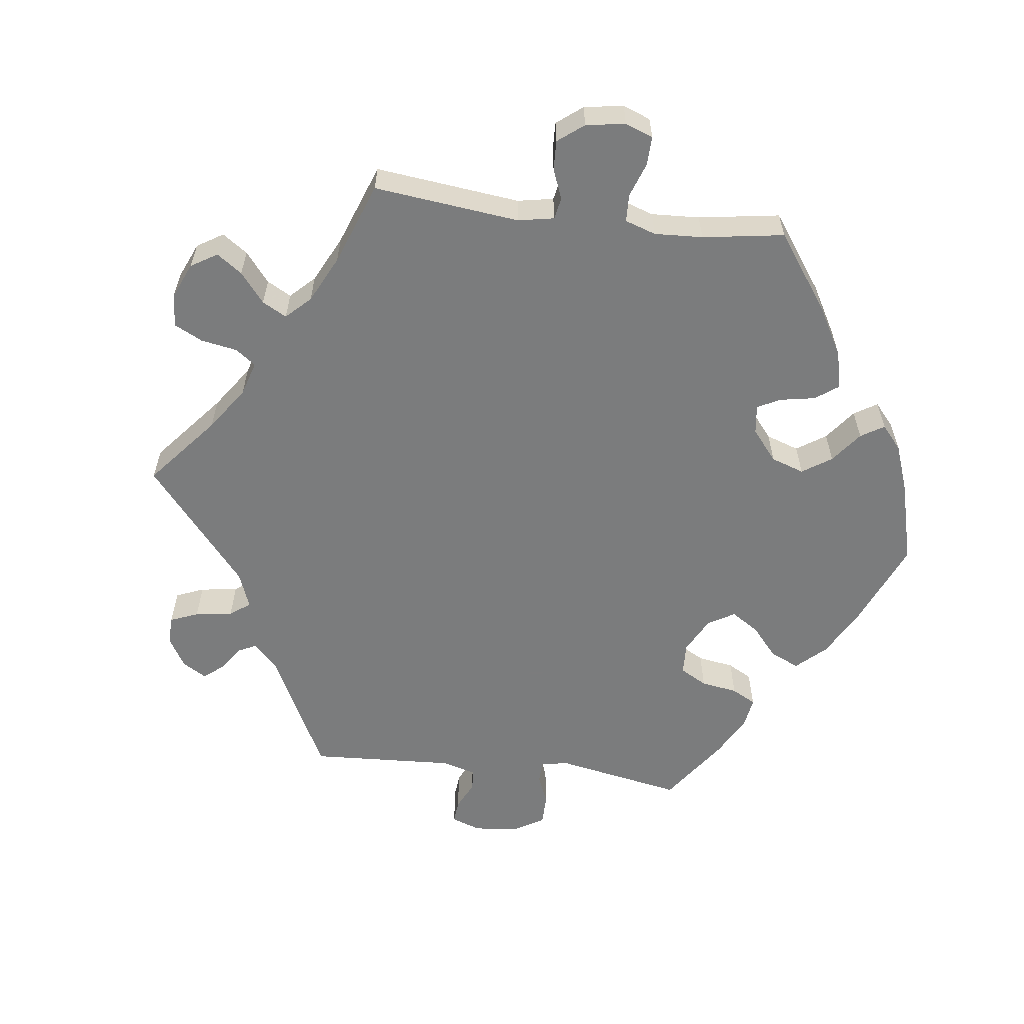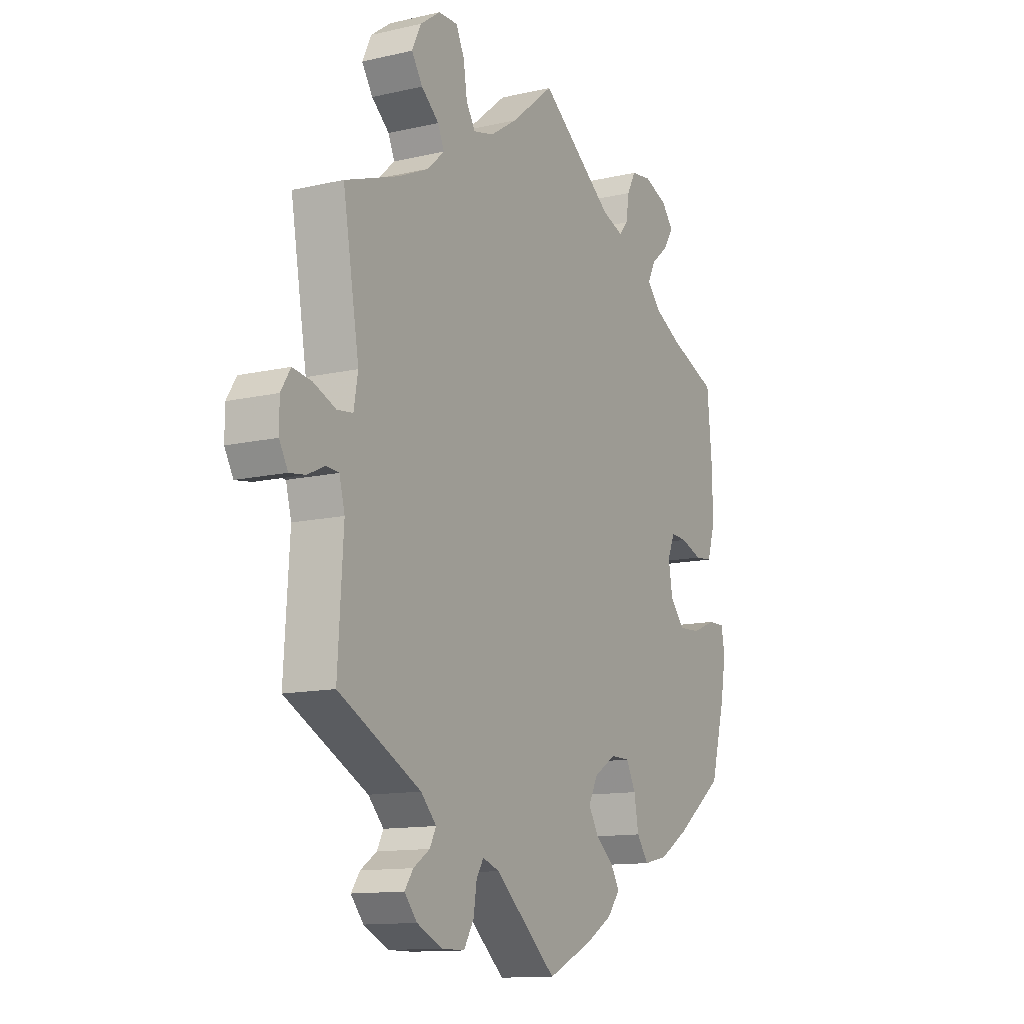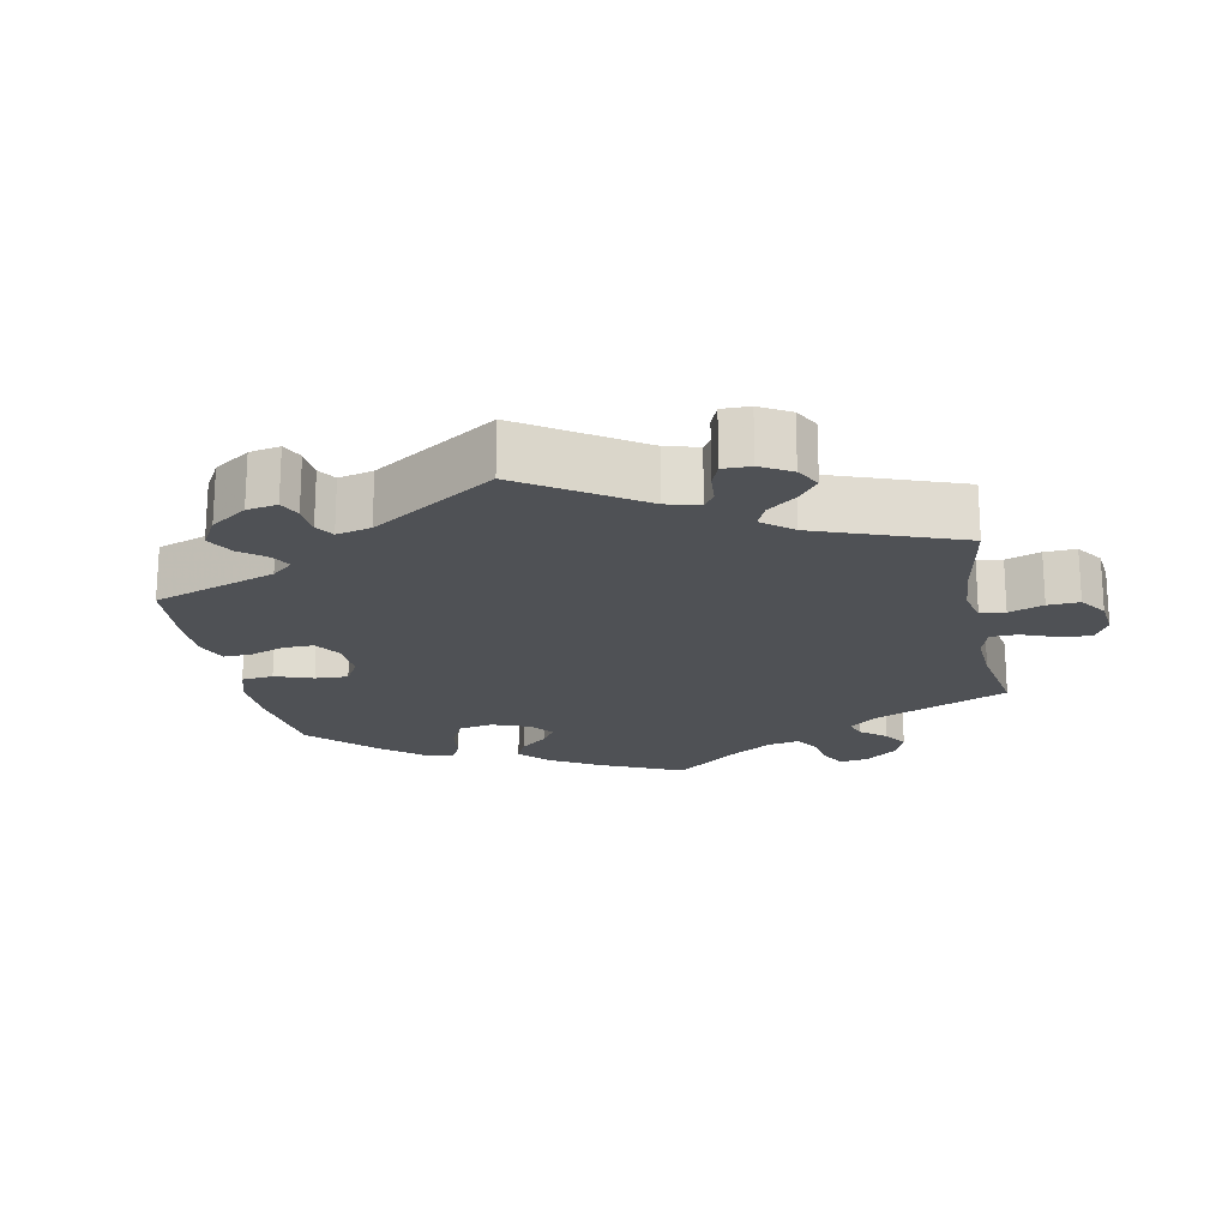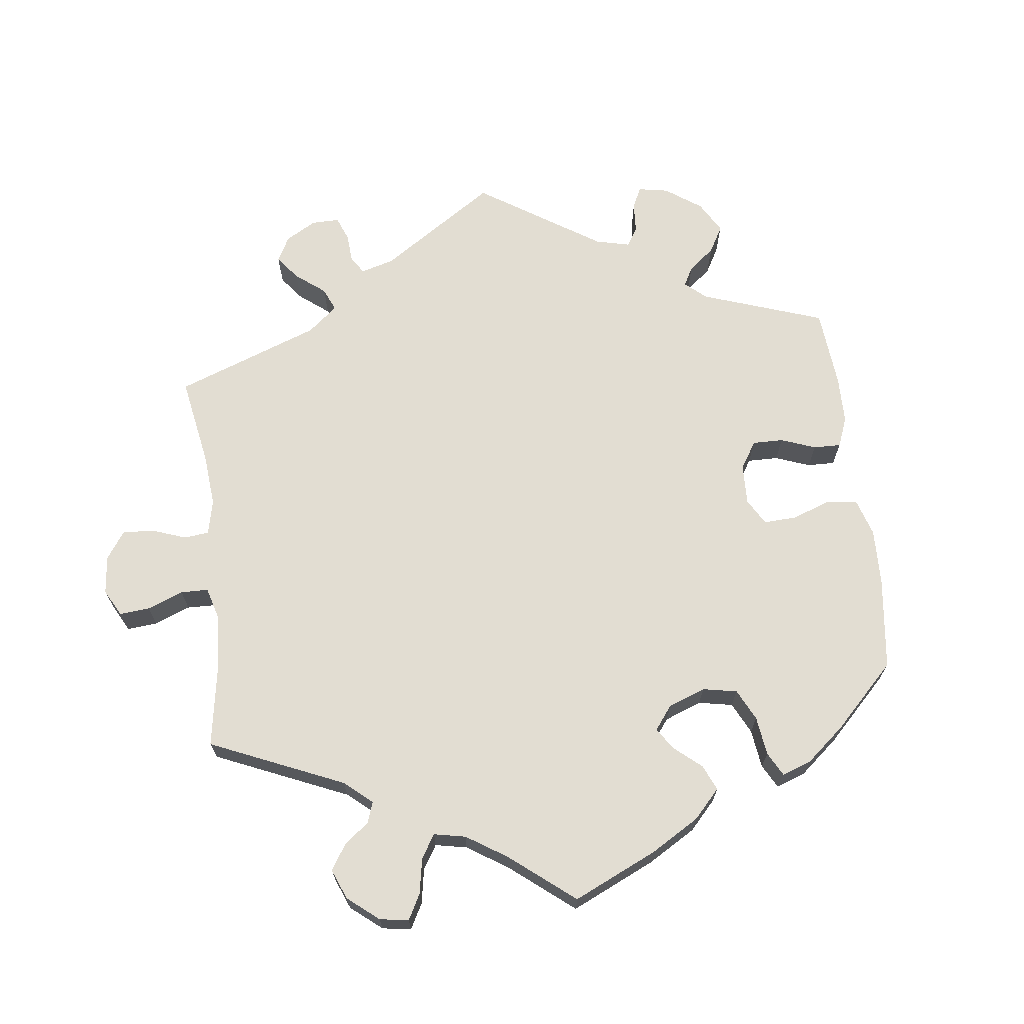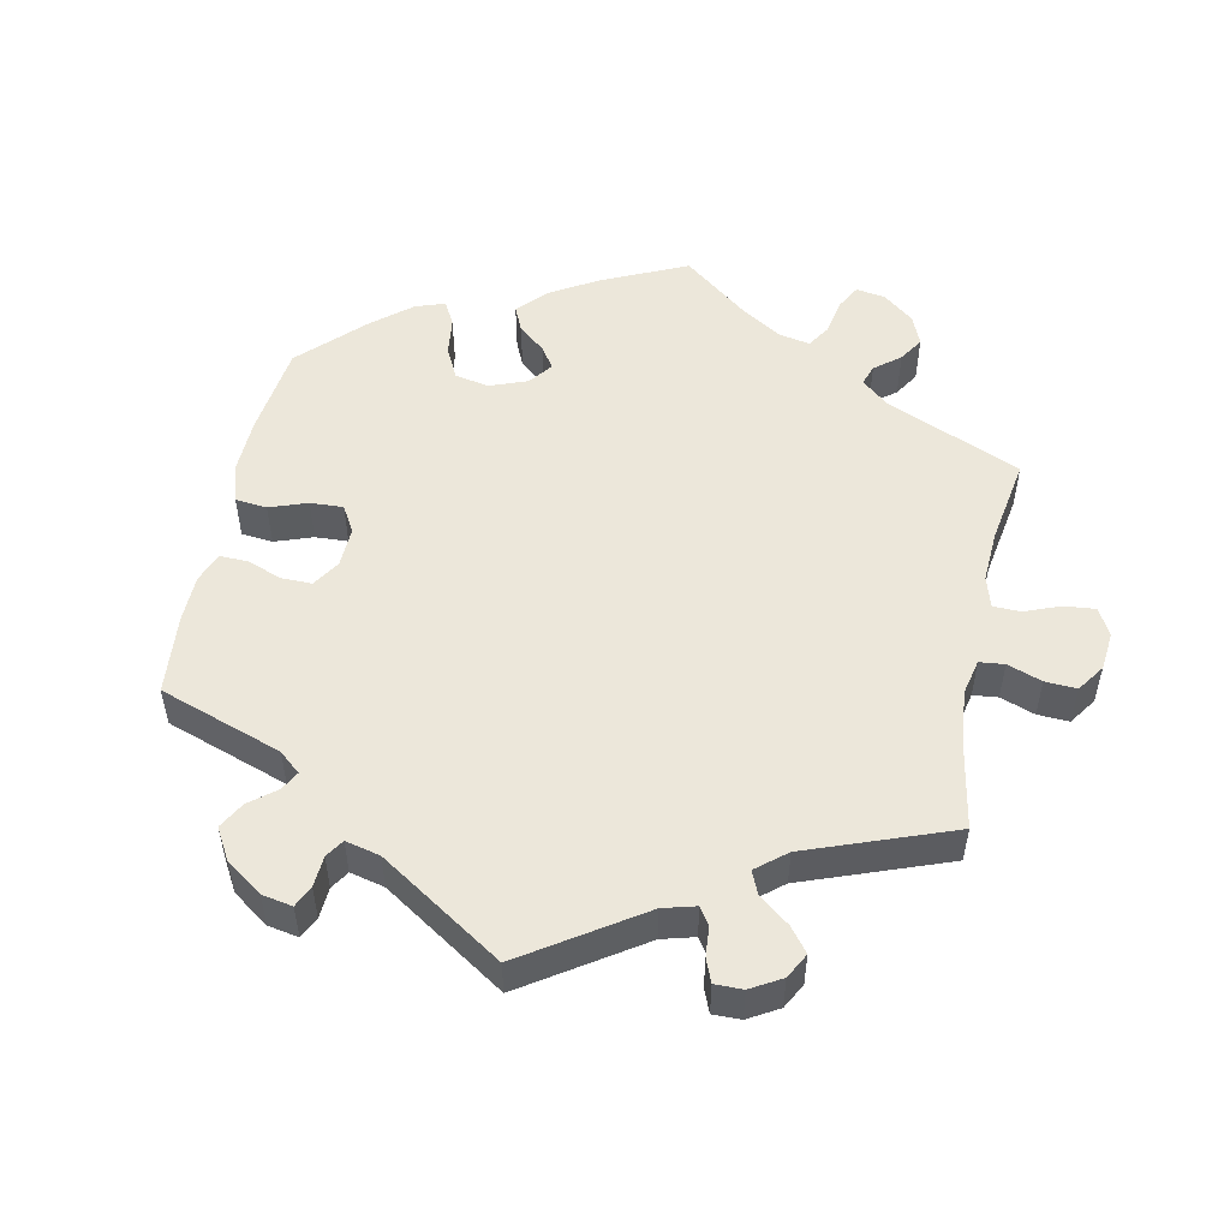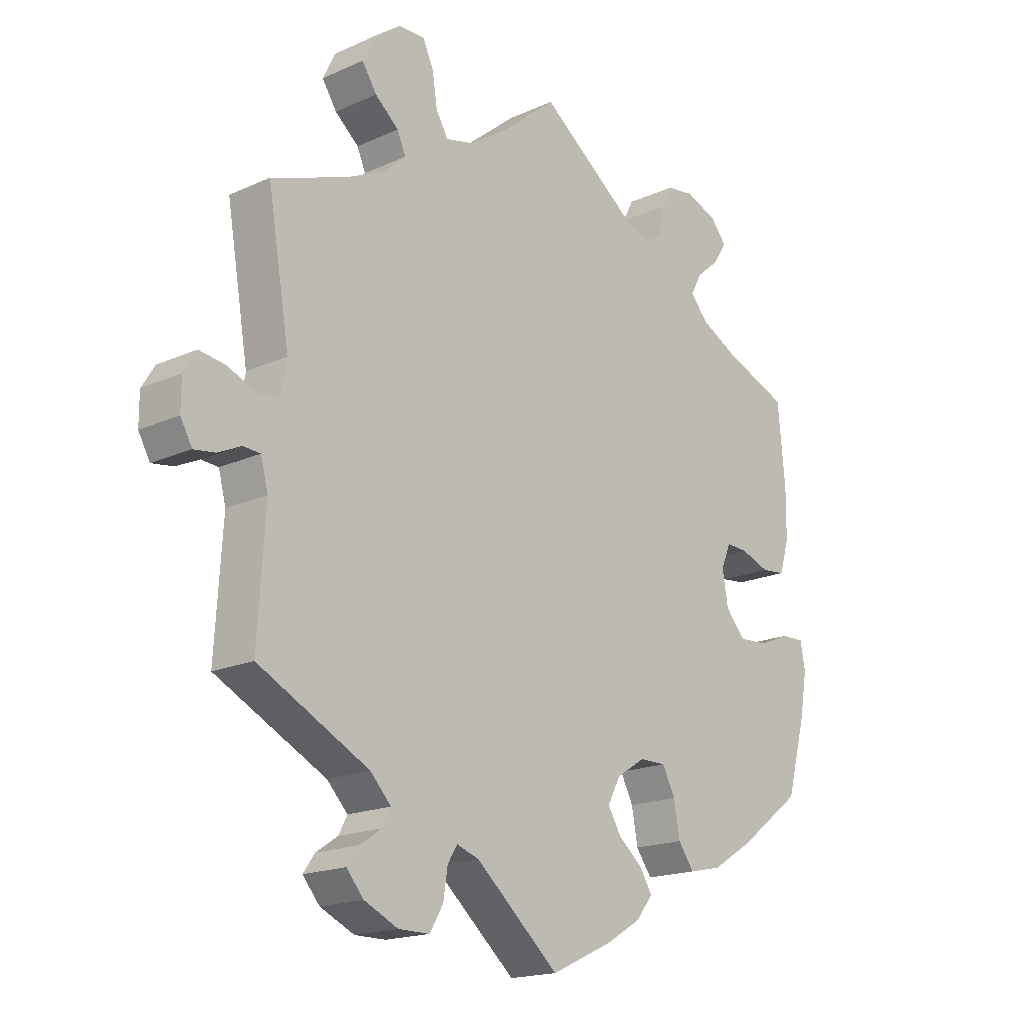
<metadata>
{"format":"obj","ext":"obj","renderer":"f3d","projection":"perspective","resolution":1024,"background":"white","views":[{"elev":-58.7,"azim":23.0,"up":"+Y"},{"elev":-12.5,"azim":-61.6,"up":"+Z"},{"elev":-19.7,"azim":-108.5,"up":"+Y"},{"elev":68.2,"azim":53.1,"up":"+Y"},{"elev":52.0,"azim":-108.3,"up":"+Y"},{"elev":-17.8,"azim":-48.4,"up":"+Z"}]}
</metadata>
<code>
v 0.512 0.07 0.16
v 0.511 0.07 0.082
v 0.495 0.07 0.03
v 0.456 0.07 0.026
v 0.409 0.07 0.043
v 0.373 0.07 0.045
v 0.357 0.07 0.007
v 0.366 0.07 -0.048
v 0.398 0.07 -0.085
v 0.447 0.07 -0.082
v 0.498 0.07 -0.061
v 0.536 0.07 -0.06
v 0.544 0.07 -0.103
v 0.532 0.07 -0.172
v 0.5 0.07 -0.289
v 0.395 0.07 -0.368
v 0.328 0.07 -0.409
v 0.274 0.07 -0.421
v 0.248 0.07 -0.385
v 0.238 0.07 -0.33
v 0.217 0.07 -0.289
v 0.174 0.07 -0.289
v 0.126 0.07 -0.319
v 0.105 0.07 -0.359
v 0.127 0.07 -0.396
v 0.167 0.07 -0.429
v 0.187 0.07 -0.462
v 0.159 0.07 -0.497
v 0.102 0.07 -0.531
v 0 0.07 -0.578
v -0.137 0.07 -0.459
v -0.174 0.07 -0.446
v -0.19 0.07 -0.472
v -0.197 0.07 -0.518
v -0.219 0.07 -0.555
v -0.27 0.07 -0.555
v -0.326 0.07 -0.529
v -0.354 0.07 -0.496
v -0.335 0.07 -0.469
v -0.299 0.07 -0.445
v -0.285 0.07 -0.418
v -0.319 0.07 -0.382
v -0.501 0.07 -0.289
v -0.489 0.07 -0.096
v -0.501 0.07 -0.05
v -0.529 0.07 -0.048
v -0.567 0.07 -0.066
v -0.602 0.07 -0.071
v -0.621 0.07 -0.037
v -0.621 0.07 0.012
v -0.6 0.07 0.046
v -0.558 0.07 0.04
v -0.509 0.07 0.02
v -0.474 0.07 0.024
v -0.465 0.07 0.077
v -0.501 0.07 0.289
v -0.381 0.07 0.332
v -0.314 0.07 0.363
v -0.277 0.07 0.397
v -0.291 0.07 0.429
v -0.33 0.07 0.462
v -0.354 0.07 0.499
v -0.334 0.07 0.541
v -0.29 0.07 0.573
v -0.247 0.07 0.574
v -0.229 0.07 0.535
v -0.221 0.07 0.482
v -0.201 0.07 0.449
v -0.156 0.07 0.46
v -0.095 0.07 0.5
v 0 0.07 0.578
v 0.164 0.07 0.456
v 0.212 0.07 0.439
v 0.232 0.07 0.462
v 0.239 0.07 0.507
v 0.258 0.07 0.543
v 0.303 0.07 0.549
v 0.355 0.07 0.529
v 0.381 0.07 0.497
v 0.36 0.07 0.463
v 0.321 0.07 0.43
v 0.303 0.07 0.396
v 0.333 0.07 0.362
v 0.393 0.07 0.331
v 0.5 0.07 0.289
v 0.512 0 0.16
v 0.511 0 0.082
v 0.495 0 0.03
v 0.456 0 0.026
v 0.409 0 0.043
v 0.373 0 0.045
v 0.357 0 0.007
v 0.366 0 -0.048
v 0.398 0 -0.085
v 0.447 0 -0.082
v 0.498 0 -0.061
v 0.536 0 -0.06
v 0.544 0 -0.103
v 0.532 0 -0.172
v 0.5 0 -0.289
v 0.395 0 -0.368
v 0.328 0 -0.409
v 0.274 0 -0.421
v 0.248 0 -0.385
v 0.238 0 -0.33
v 0.217 0 -0.289
v 0.174 0 -0.289
v 0.126 0 -0.319
v 0.105 0 -0.359
v 0.127 0 -0.396
v 0.167 0 -0.429
v 0.187 0 -0.462
v 0.159 0 -0.497
v 0.102 0 -0.531
v 0 0 -0.578
v -0.137 0 -0.459
v -0.174 0 -0.446
v -0.19 0 -0.472
v -0.197 0 -0.518
v -0.219 0 -0.555
v -0.27 0 -0.555
v -0.326 0 -0.529
v -0.354 0 -0.496
v -0.335 0 -0.469
v -0.299 0 -0.445
v -0.285 0 -0.418
v -0.319 0 -0.382
v -0.501 0 -0.289
v -0.489 0 -0.096
v -0.501 0 -0.05
v -0.529 0 -0.048
v -0.567 0 -0.066
v -0.602 0 -0.071
v -0.621 0 -0.037
v -0.621 0 0.012
v -0.6 0 0.046
v -0.558 0 0.04
v -0.509 0 0.02
v -0.474 0 0.024
v -0.465 0 0.077
v -0.501 0 0.289
v -0.381 0 0.332
v -0.314 0 0.363
v -0.277 0 0.397
v -0.291 0 0.429
v -0.33 0 0.462
v -0.354 0 0.499
v -0.334 0 0.541
v -0.29 0 0.573
v -0.247 0 0.574
v -0.229 0 0.535
v -0.221 0 0.482
v -0.201 0 0.449
v -0.156 0 0.46
v -0.095 0 0.5
v 0 0 0.578
v 0.164 0 0.456
v 0.212 0 0.439
v 0.232 0 0.462
v 0.239 0 0.507
v 0.258 0 0.543
v 0.303 0 0.549
v 0.355 0 0.529
v 0.381 0 0.497
v 0.36 0 0.463
v 0.321 0 0.43
v 0.303 0 0.396
v 0.333 0 0.362
v 0.393 0 0.331
v 0.5 0 0.289
f 84 85 1 2
f 83 84 2 3
f 82 83 3 4
f 78 79 80 81
f 78 81 82
f 77 78 82
f 74 75 76 77
f 74 77 82
f 73 74 82 4
f 70 71 72
f 69 70 72 73
f 68 69 73 4
f 64 65 66 67
f 64 67 68
f 63 64 68
f 60 61 62 63
f 59 60 63 68
f 58 59 68 4
f 55 56 57
f 54 55 57 58
f 50 51 52 53
f 48 49 50 53
f 46 47 48 53
f 45 46 53 54
f 44 45 54 58
f 42 43 44 58
f 37 38 39 40
f 37 40 41
f 36 37 41
f 33 34 35 36
f 32 33 36 41
f 28 29 30 31
f 28 31 32
f 25 26 27 28
f 24 25 28 32
f 23 24 32 41
f 17 18 19 20
f 17 20 21
f 16 17 21
f 15 16 21
f 14 15 21
f 13 14 21 22
f 10 11 12 13
f 9 10 13 22
f 58 4 5
f 58 5 6
f 42 58 6 7
f 41 42 7 8
f 22 23 41
f 8 9 22 41
f 87 86 170 169
f 88 87 169 168
f 89 88 168 167
f 166 165 164 163
f 167 166 163
f 167 163 162
f 162 161 160 159
f 167 162 159
f 89 167 159 158
f 157 156 155
f 158 157 155 154
f 89 158 154 153
f 152 151 150 149
f 153 152 149
f 153 149 148
f 148 147 146 145
f 153 148 145 144
f 89 153 144 143
f 142 141 140
f 143 142 140 139
f 138 137 136 135
f 138 135 134 133
f 138 133 132 131
f 139 138 131 130
f 143 139 130 129
f 143 129 128 127
f 125 124 123 122
f 126 125 122
f 126 122 121
f 121 120 119 118
f 126 121 118 117
f 116 115 114 113
f 117 116 113
f 113 112 111 110
f 117 113 110 109
f 126 117 109 108
f 105 104 103 102
f 106 105 102
f 106 102 101
f 106 101 100
f 106 100 99
f 107 106 99 98
f 98 97 96 95
f 107 98 95 94
f 90 89 143
f 91 90 143
f 92 91 143 127
f 93 92 127 126
f 126 108 107
f 126 107 94 93
f 1 86 87 2
f 2 87 88 3
f 3 88 89 4
f 4 89 90 5
f 5 90 91 6
f 6 91 92 7
f 7 92 93 8
f 8 93 94 9
f 9 94 95 10
f 10 95 96 11
f 11 96 97 12
f 12 97 98 13
f 13 98 99 14
f 14 99 100 15
f 15 100 101 16
f 16 101 102 17
f 17 102 103 18
f 18 103 104 19
f 19 104 105 20
f 20 105 106 21
f 21 106 107 22
f 22 107 108 23
f 23 108 109 24
f 24 109 110 25
f 25 110 111 26
f 26 111 112 27
f 27 112 113 28
f 28 113 114 29
f 29 114 115 30
f 30 115 116 31
f 31 116 117 32
f 32 117 118 33
f 33 118 119 34
f 34 119 120 35
f 35 120 121 36
f 36 121 122 37
f 37 122 123 38
f 38 123 124 39
f 39 124 125 40
f 40 125 126 41
f 41 126 127 42
f 42 127 128 43
f 43 128 129 44
f 44 129 130 45
f 45 130 131 46
f 46 131 132 47
f 47 132 133 48
f 48 133 134 49
f 49 134 135 50
f 50 135 136 51
f 51 136 137 52
f 52 137 138 53
f 53 138 139 54
f 54 139 140 55
f 55 140 141 56
f 56 141 142 57
f 57 142 143 58
f 58 143 144 59
f 59 144 145 60
f 60 145 146 61
f 61 146 147 62
f 62 147 148 63
f 63 148 149 64
f 64 149 150 65
f 65 150 151 66
f 66 151 152 67
f 67 152 153 68
f 68 153 154 69
f 69 154 155 70
f 70 155 156 71
f 71 156 157 72
f 72 157 158 73
f 73 158 159 74
f 74 159 160 75
f 75 160 161 76
f 76 161 162 77
f 77 162 163 78
f 78 163 164 79
f 79 164 165 80
f 80 165 166 81
f 81 166 167 82
f 82 167 168 83
f 83 168 169 84
f 84 169 170 85
f 85 170 86 1

</code>
